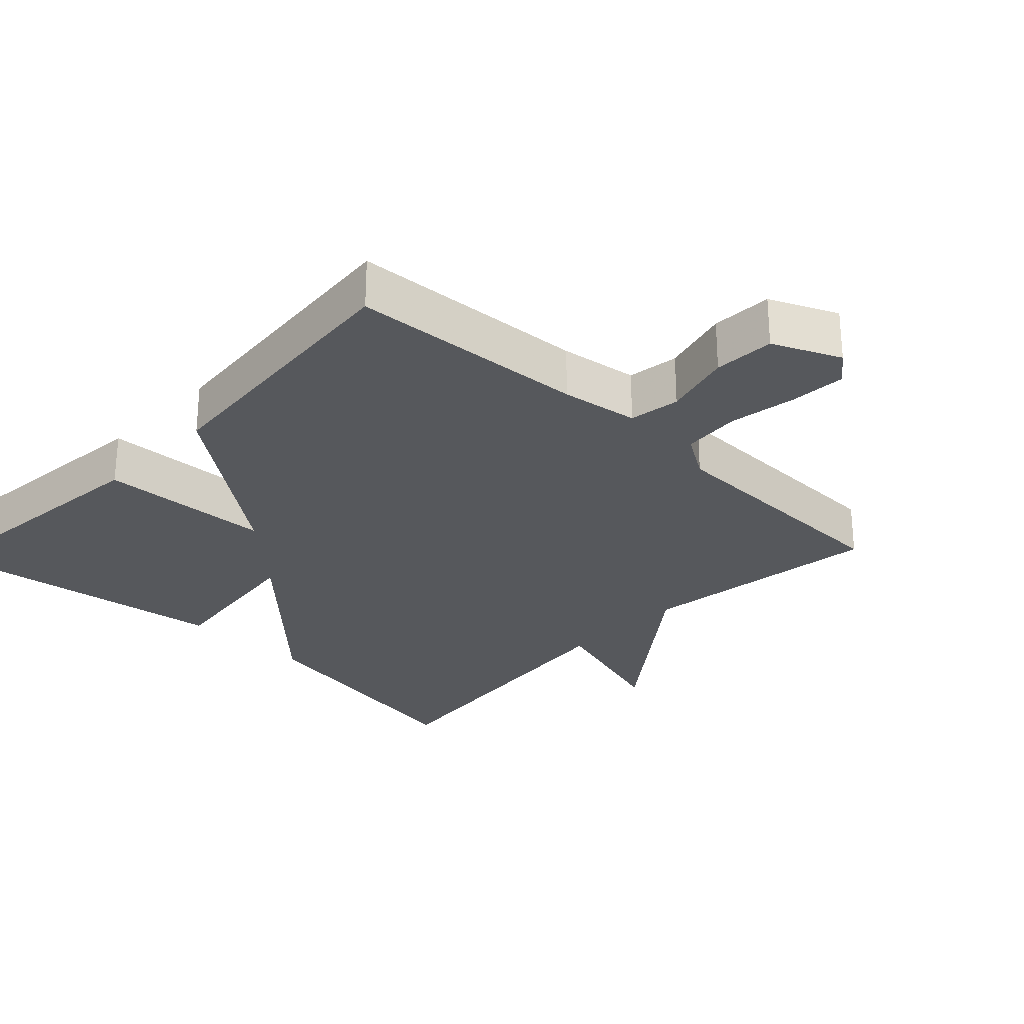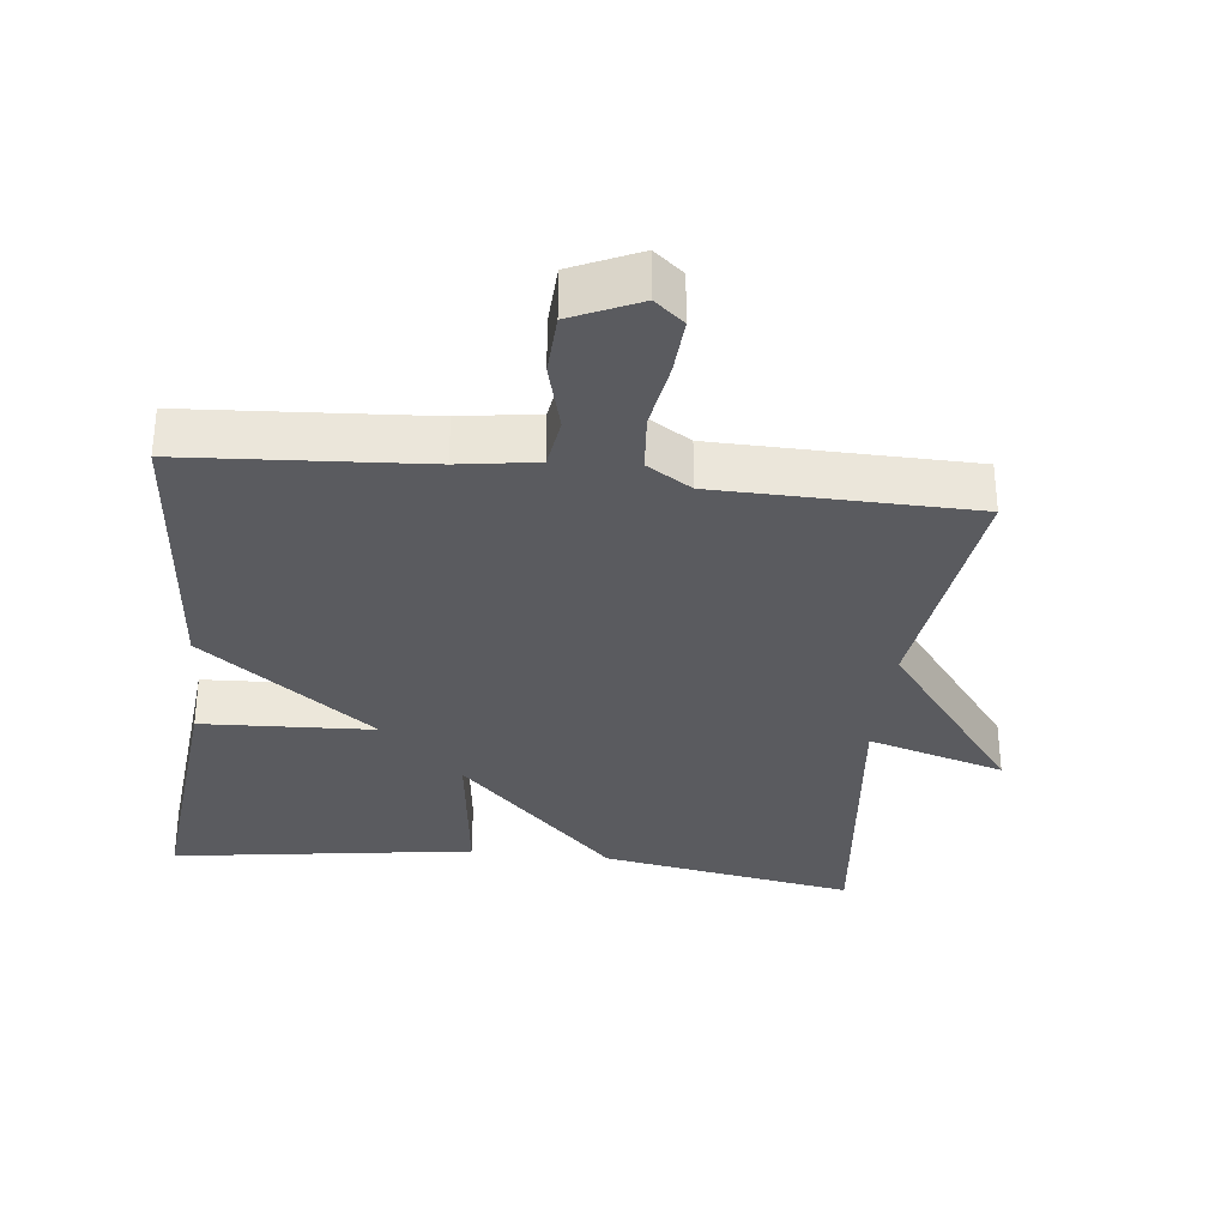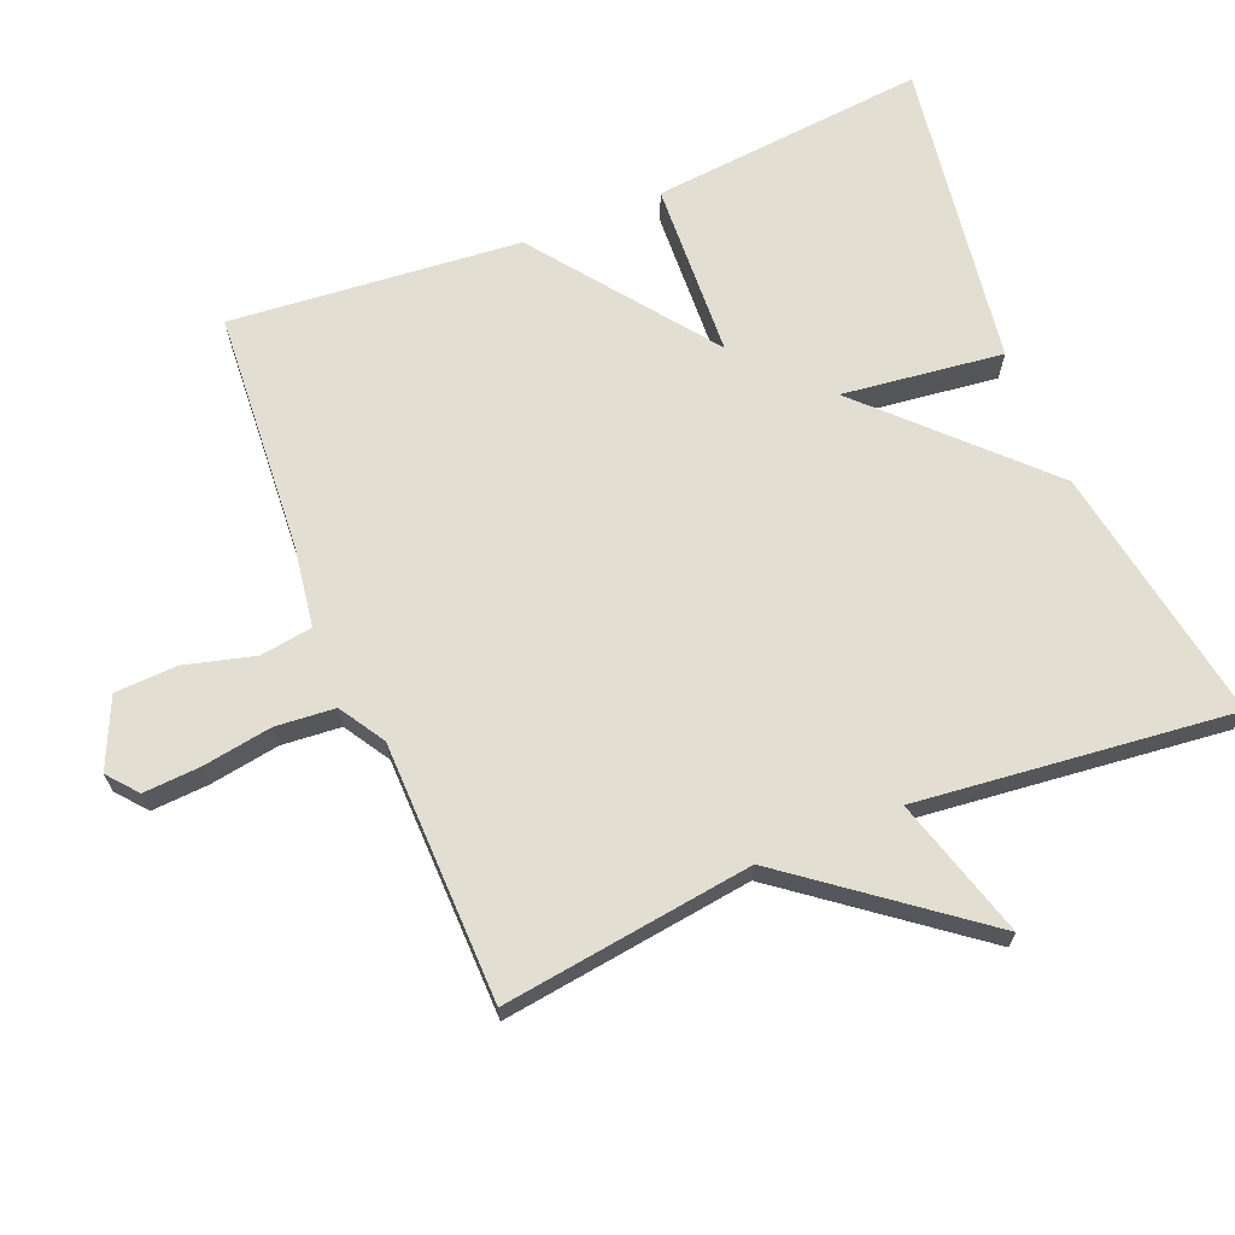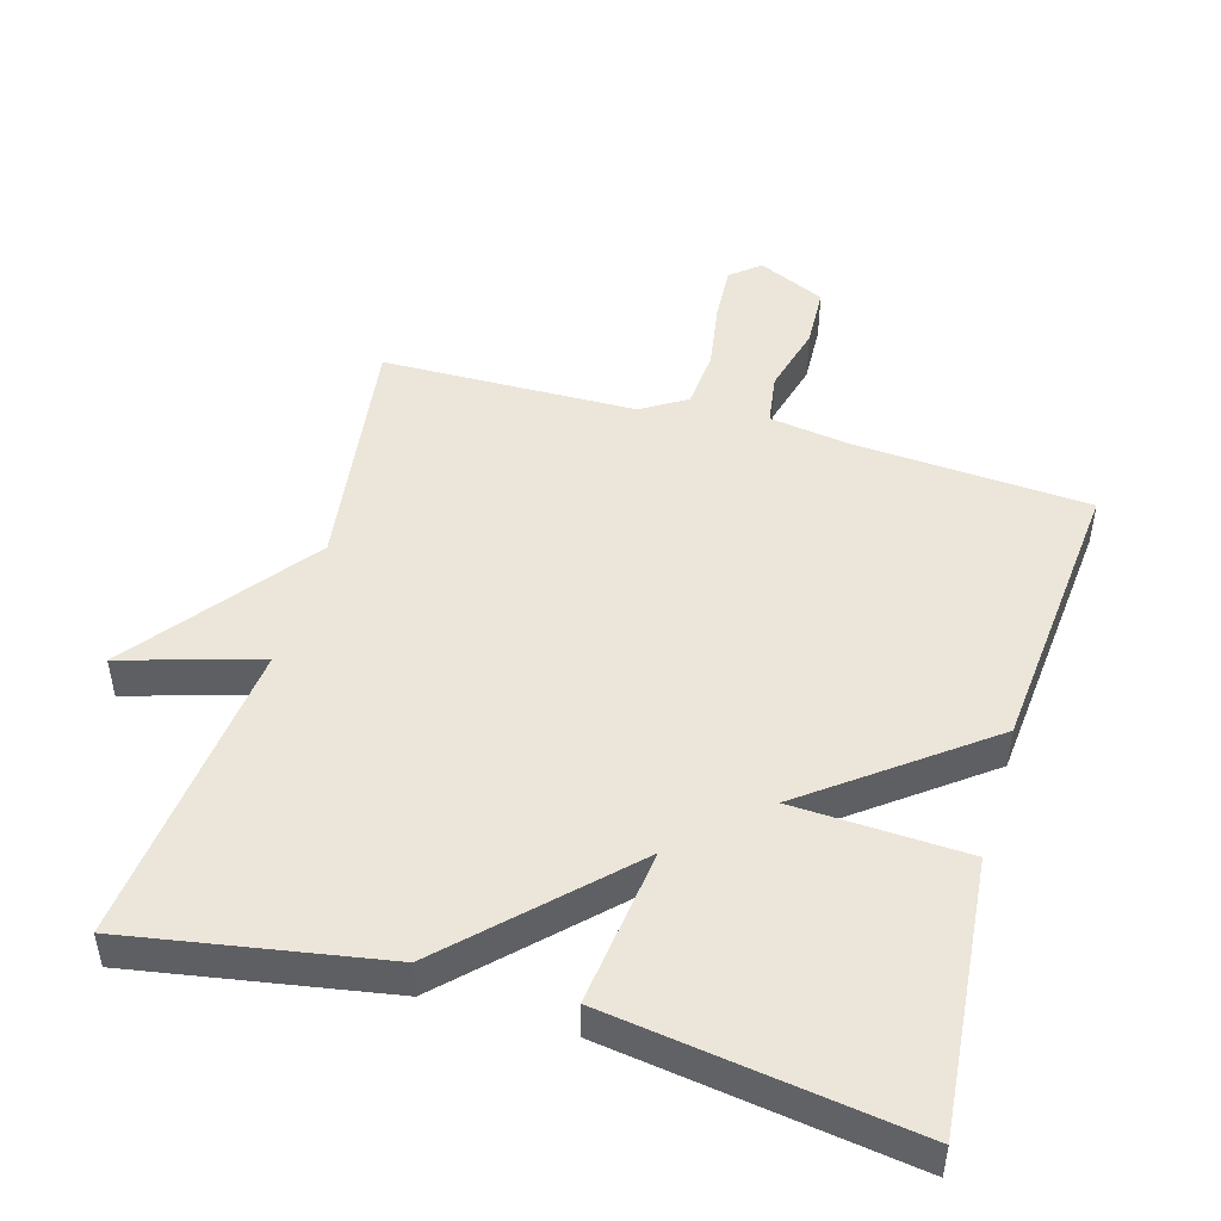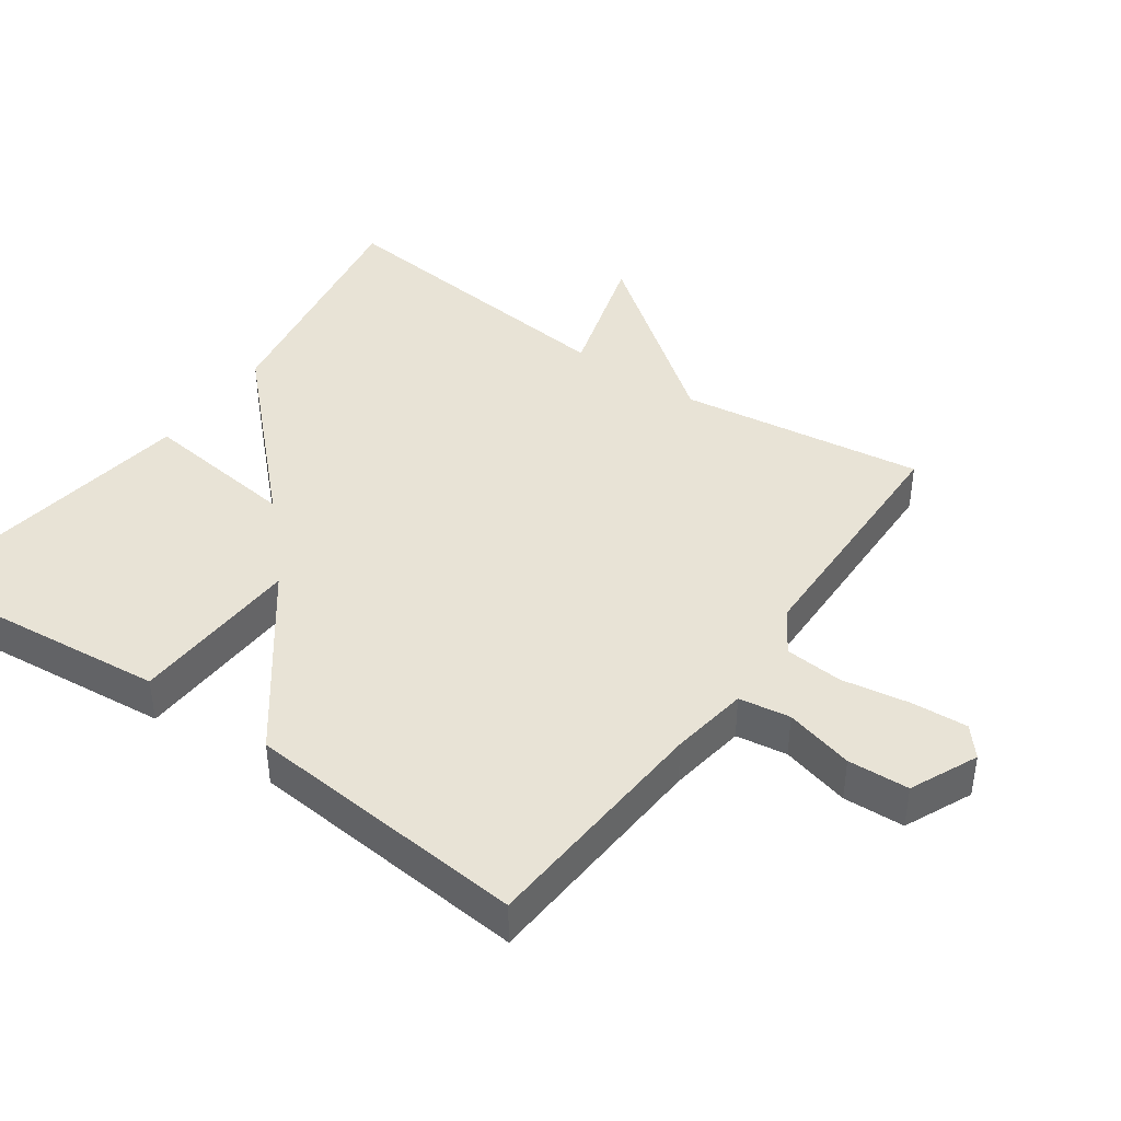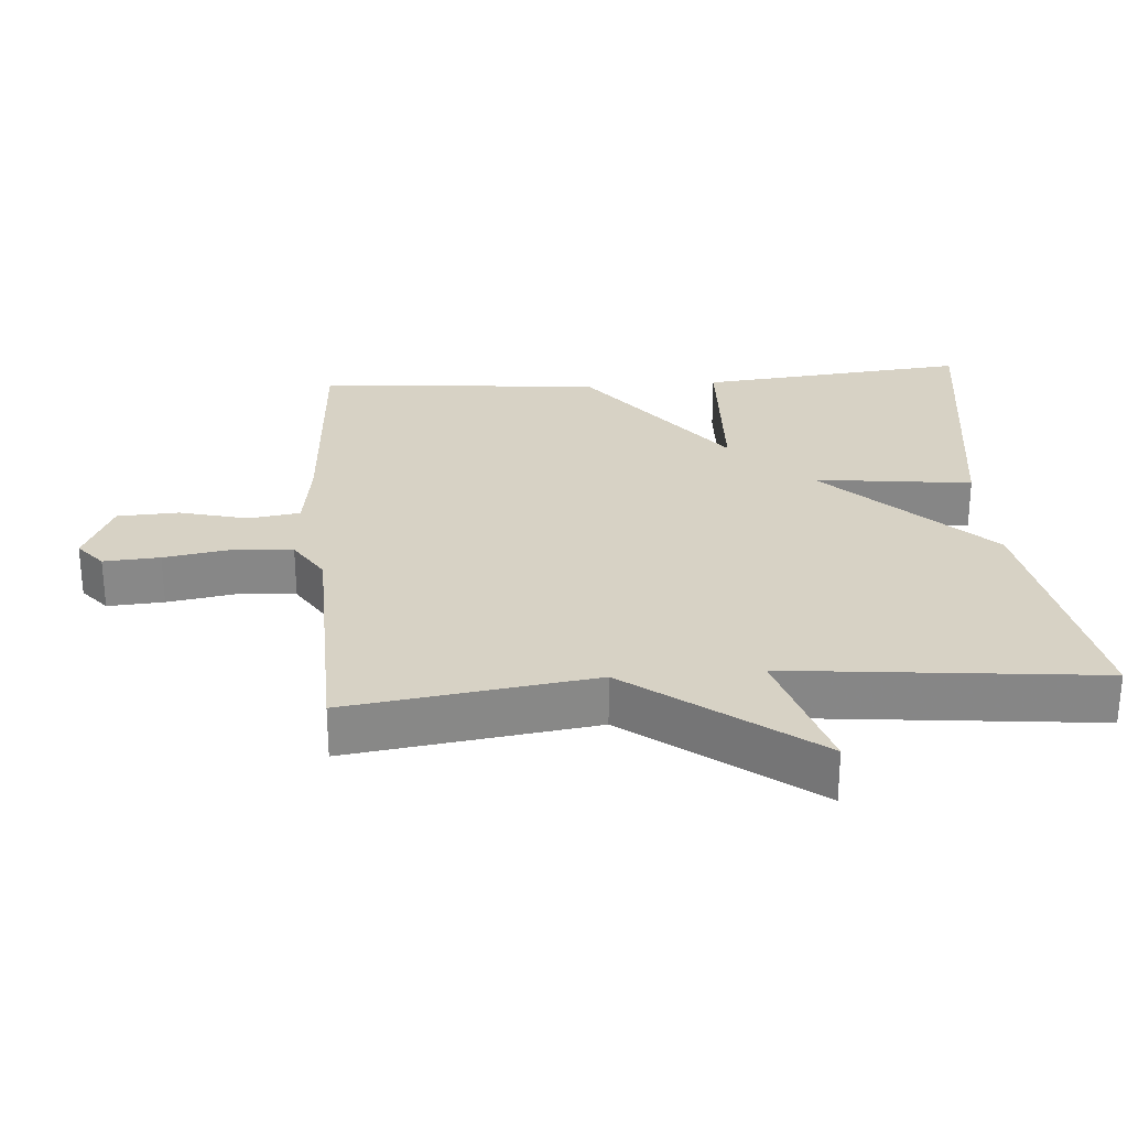
<metadata>
{"format":"obj","ext":"obj","renderer":"f3d","projection":"perspective","resolution":1024,"background":"white","views":[{"elev":-27.7,"azim":-43.8,"up":"+Y"},{"elev":-32.8,"azim":-6.4,"up":"+Y"},{"elev":67.9,"azim":67.8,"up":"+Y"},{"elev":48.3,"azim":-163.9,"up":"+Y"},{"elev":41.8,"azim":-54.9,"up":"+Y"},{"elev":27.6,"azim":85.4,"up":"+Y"}]}
</metadata>
<code>
v -0.5 0.07 0.5
v -0.157 0.07 0.523
v -0.045 0.07 0.54
v -0.034 0.07 0.614
v -0.06 0.07 0.713
v -0.056 0.07 0.801
v 0.041 0.07 0.845
v 0.083 0.07 0.81
v 0.078 0.07 0.729
v 0.062 0.07 0.631
v 0.069 0.07 0.547
v 0.133 0.07 0.507
v 0.5 0.07 0.5
v 0.452 0.07 0.146
v 0.65 0.07 -0.113
v 0.452 0.07 -0.054
v 0.5 0.07 -0.5
v 0.134 0.07 -0.437
v -0.094 0.07 -0.21
v -0.066 0.07 -0.437
v -0.5 0.07 -0.5
v -0.463 0.07 -0.11
v -0.214 0.07 -0.098
v -0.463 0.07 0.09
v -0.5 0 0.5
v -0.157 0 0.523
v -0.045 0 0.54
v -0.034 0 0.614
v -0.06 0 0.713
v -0.056 0 0.801
v 0.041 0 0.845
v 0.083 0 0.81
v 0.078 0 0.729
v 0.062 0 0.631
v 0.069 0 0.547
v 0.133 0 0.507
v 0.5 0 0.5
v 0.452 0 0.146
v 0.65 0 -0.113
v 0.452 0 -0.054
v 0.5 0 -0.5
v 0.134 0 -0.437
v -0.094 0 -0.21
v -0.066 0 -0.437
v -0.5 0 -0.5
v -0.463 0 -0.11
v -0.214 0 -0.098
v -0.463 0 0.09
f 23 24 1 2
f 21 22 23
f 20 21 23
f 19 20 23
f 19 23 2 3
f 19 3 4
f 18 19 4
f 17 18 4
f 16 17 4
f 14 15 16 4
f 12 13 14
f 11 12 14
f 11 14 4
f 5 6 7
f 4 5 7
f 11 4 7
f 10 11 7
f 7 8 9 10
f 26 25 48 47
f 47 46 45
f 47 45 44
f 47 44 43
f 27 26 47 43
f 28 27 43
f 28 43 42
f 28 42 41
f 28 41 40
f 28 40 39 38
f 38 37 36
f 38 36 35
f 28 38 35
f 31 30 29
f 31 29 28
f 31 28 35
f 31 35 34
f 34 33 32 31
f 1 25 26 2
f 2 26 27 3
f 3 27 28 4
f 4 28 29 5
f 5 29 30 6
f 6 30 31 7
f 7 31 32 8
f 8 32 33 9
f 9 33 34 10
f 10 34 35 11
f 11 35 36 12
f 12 36 37 13
f 13 37 38 14
f 14 38 39 15
f 15 39 40 16
f 16 40 41 17
f 17 41 42 18
f 18 42 43 19
f 19 43 44 20
f 20 44 45 21
f 21 45 46 22
f 22 46 47 23
f 23 47 48 24
f 24 48 25 1

</code>
